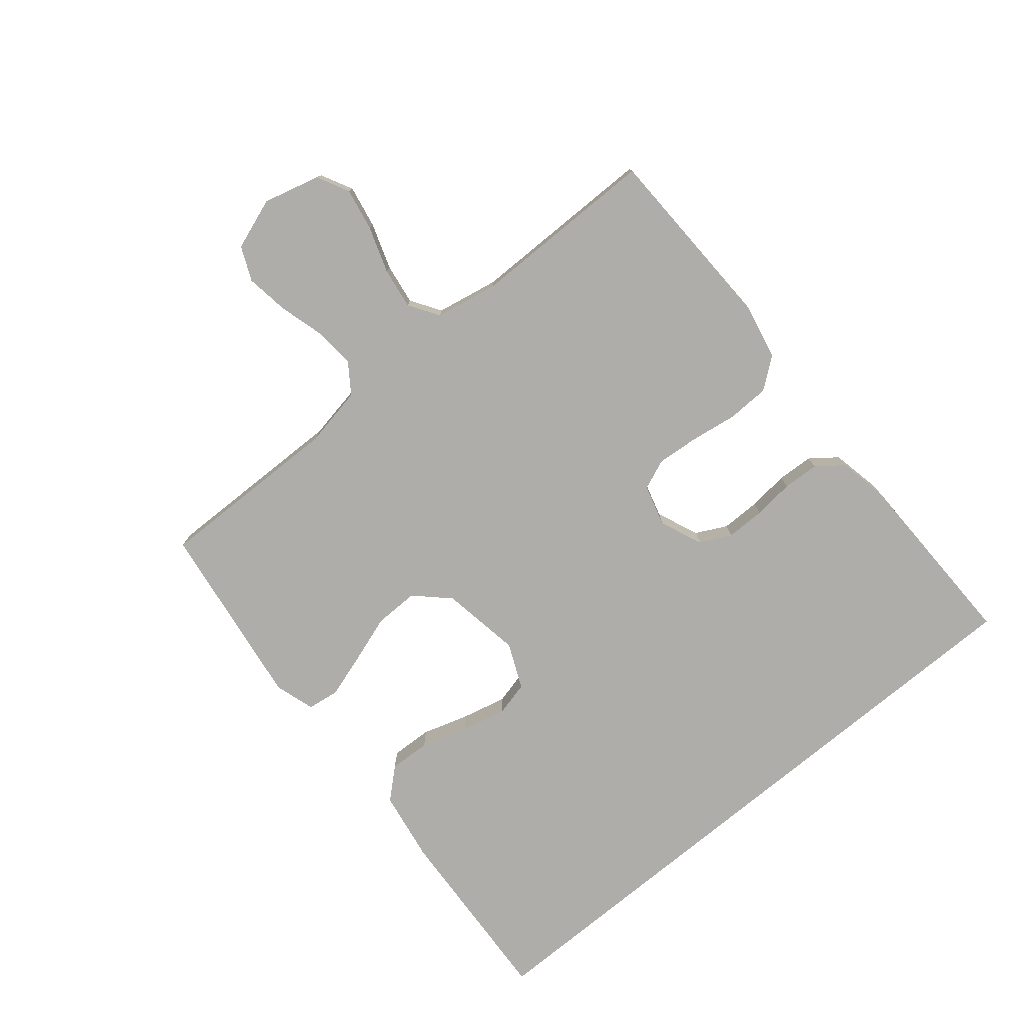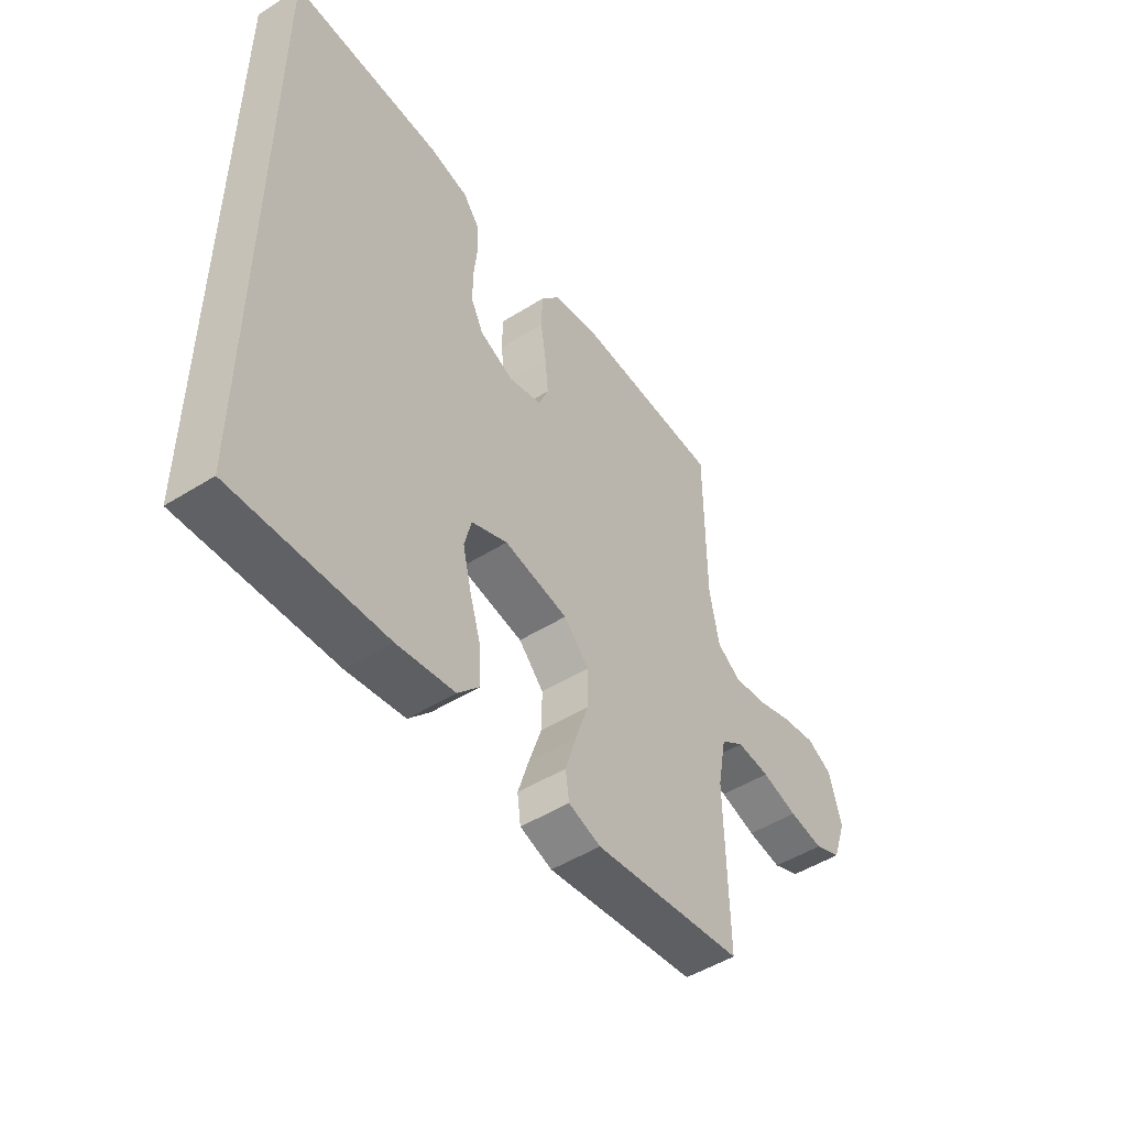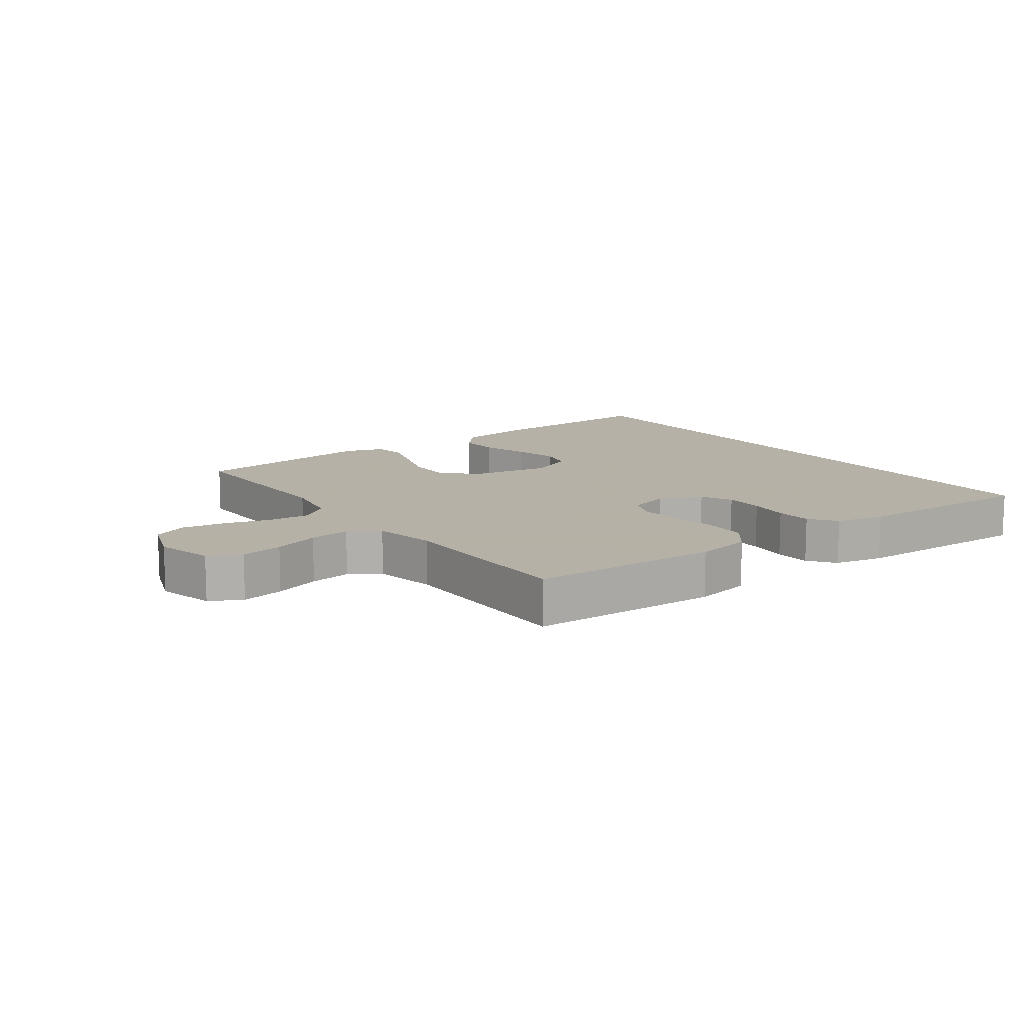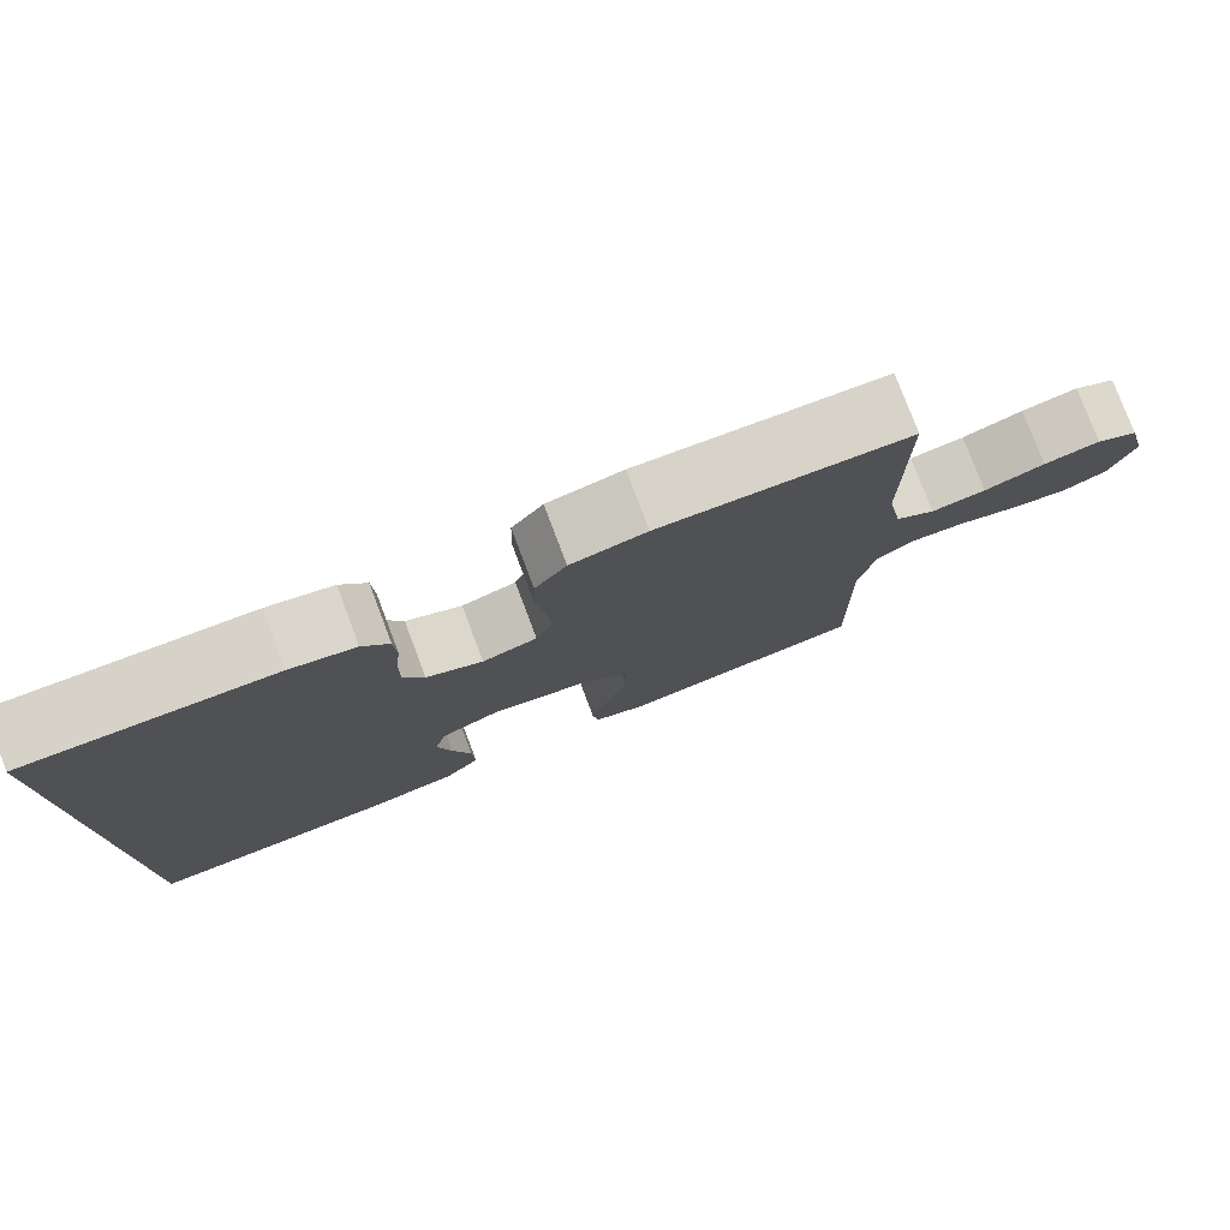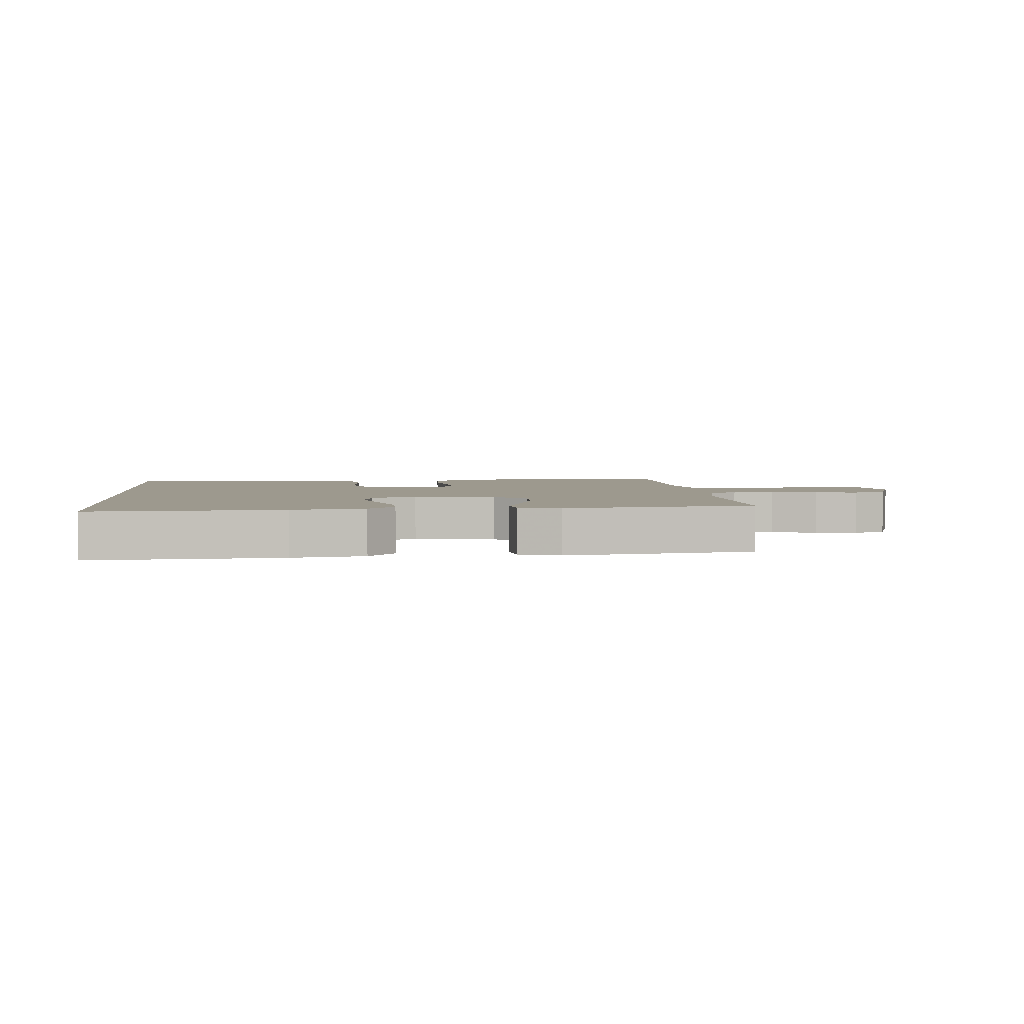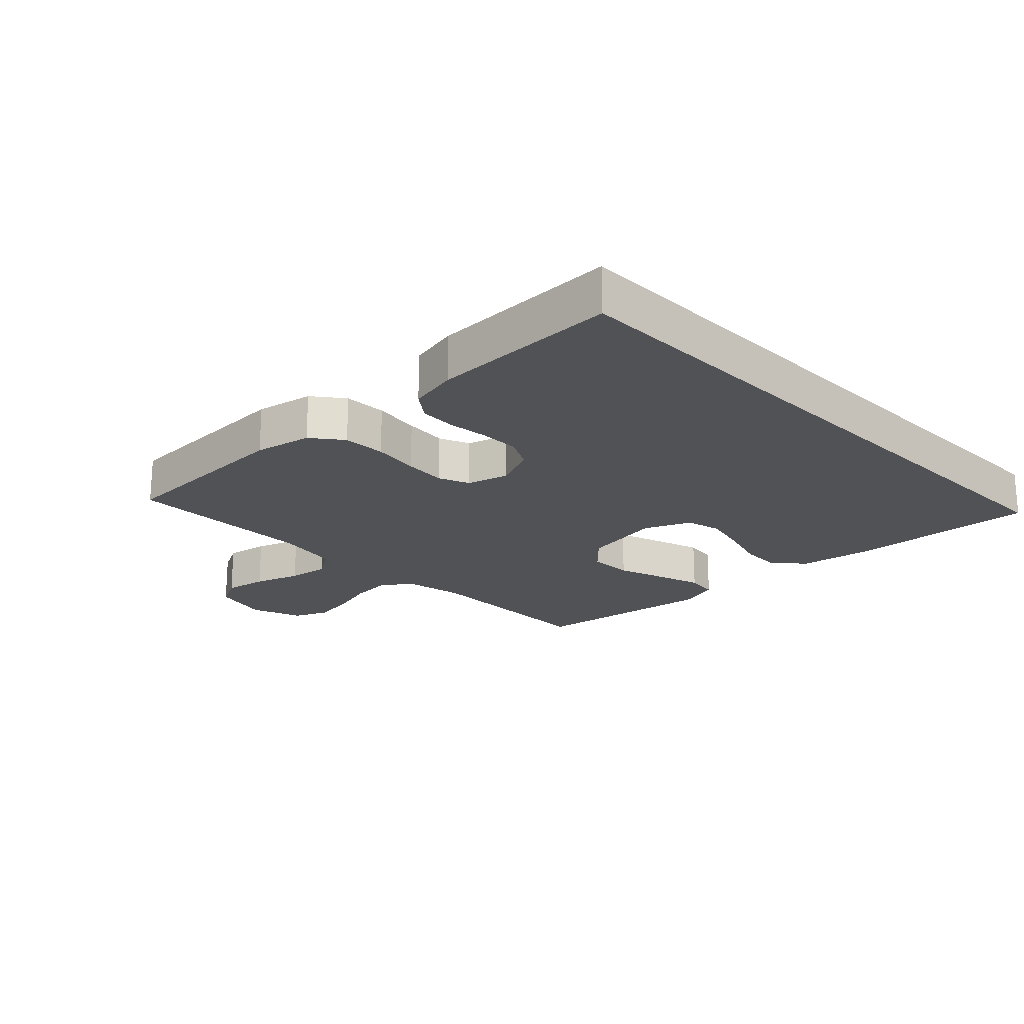
<metadata>
{"format":"obj","ext":"obj","renderer":"f3d","projection":"perspective","resolution":1024,"background":"white","views":[{"elev":-77.2,"azim":-50.3,"up":"+Y"},{"elev":-49.6,"azim":124.7,"up":"+Z"},{"elev":12.1,"azim":-35.6,"up":"+Y"},{"elev":78.2,"azim":159.3,"up":"+Z"},{"elev":3.3,"azim":174.6,"up":"+Y"},{"elev":-20.6,"azim":44.4,"up":"+Y"}]}
</metadata>
<code>
v 0.5 0.07 0.489
v 0.5 0.07 -0.566
v 0.2 0.07 -0.548
v 0.086 0.07 -0.529
v 0.043 0.07 -0.481
v 0.046 0.07 -0.415
v 0.069 0.07 -0.34
v 0.086 0.07 -0.269
v 0.072 0.07 -0.213
v 0 0.07 -0.181
v -0.128 0.07 -0.202
v -0.178 0.07 -0.254
v -0.177 0.07 -0.325
v -0.151 0.07 -0.402
v -0.129 0.07 -0.472
v -0.136 0.07 -0.523
v -0.2 0.07 -0.543
v -0.5 0.07 -0.5
v -0.495 0.07 -0.2
v -0.513 0.07 -0.104
v -0.56 0.07 -0.071
v -0.626 0.07 -0.076
v -0.698 0.07 -0.096
v -0.767 0.07 -0.106
v -0.821 0.07 -0.082
v -0.85 0.07 0
v -0.826 0.07 0.091
v -0.775 0.07 0.117
v -0.707 0.07 0.104
v -0.634 0.07 0.079
v -0.568 0.07 0.069
v -0.52 0.07 0.1
v -0.501 0.07 0.2
v -0.5 0.07 0.5
v -0.2 0.07 0.508
v -0.109 0.07 0.489
v -0.071 0.07 0.44
v -0.069 0.07 0.372
v -0.08 0.07 0.298
v -0.086 0.07 0.231
v -0.066 0.07 0.182
v 0 0.07 0.163
v 0.068 0.07 0.192
v 0.093 0.07 0.241
v 0.093 0.07 0.304
v 0.086 0.07 0.369
v 0.089 0.07 0.427
v 0.121 0.07 0.469
v 0.2 0.07 0.485
v 0.5 0 0.489
v 0.5 0 -0.566
v 0.2 0 -0.548
v 0.086 0 -0.529
v 0.043 0 -0.481
v 0.046 0 -0.415
v 0.069 0 -0.34
v 0.086 0 -0.269
v 0.072 0 -0.213
v 0 0 -0.181
v -0.128 0 -0.202
v -0.178 0 -0.254
v -0.177 0 -0.325
v -0.151 0 -0.402
v -0.129 0 -0.472
v -0.136 0 -0.523
v -0.2 0 -0.543
v -0.5 0 -0.5
v -0.495 0 -0.2
v -0.513 0 -0.104
v -0.56 0 -0.071
v -0.626 0 -0.076
v -0.698 0 -0.096
v -0.767 0 -0.106
v -0.821 0 -0.082
v -0.85 0 0
v -0.826 0 0.091
v -0.775 0 0.117
v -0.707 0 0.104
v -0.634 0 0.079
v -0.568 0 0.069
v -0.52 0 0.1
v -0.501 0 0.2
v -0.5 0 0.5
v -0.2 0 0.508
v -0.109 0 0.489
v -0.071 0 0.44
v -0.069 0 0.372
v -0.08 0 0.298
v -0.086 0 0.231
v -0.066 0 0.182
v 0 0 0.163
v 0.068 0 0.192
v 0.093 0 0.241
v 0.093 0 0.304
v 0.086 0 0.369
v 0.089 0 0.427
v 0.121 0 0.469
v 0.2 0 0.485
f 1 2 3
f 49 1 3
f 48 49 3
f 47 48 3
f 46 47 3
f 45 46 3
f 44 45 3
f 43 44 3
f 42 43 3
f 41 42 3
f 40 41 3
f 37 38 39
f 36 37 39
f 35 36 39
f 34 35 39
f 33 34 39
f 32 33 39 40
f 31 32 40
f 28 29 30
f 27 28 30
f 26 27 30
f 25 26 30
f 24 25 30
f 23 24 30
f 22 23 30
f 21 22 30 31
f 20 21 31 40
f 17 18 19
f 16 17 19
f 15 16 19
f 14 15 19
f 13 14 19
f 12 13 19 20
f 11 12 20 40
f 5 6 7
f 4 5 7
f 3 4 7
f 3 7 8
f 10 11 40
f 9 10 40
f 9 40 3
f 3 8 9
f 52 51 50
f 52 50 98
f 52 98 97
f 52 97 96
f 52 96 95
f 52 95 94
f 52 94 93
f 52 93 92
f 52 92 91
f 52 91 90
f 52 90 89
f 88 87 86
f 88 86 85
f 88 85 84
f 88 84 83
f 88 83 82
f 89 88 82 81
f 89 81 80
f 79 78 77
f 79 77 76
f 79 76 75
f 79 75 74
f 79 74 73
f 79 73 72
f 79 72 71
f 80 79 71 70
f 89 80 70 69
f 68 67 66
f 68 66 65
f 68 65 64
f 68 64 63
f 68 63 62
f 69 68 62 61
f 89 69 61 60
f 56 55 54
f 56 54 53
f 56 53 52
f 57 56 52
f 89 60 59
f 89 59 58
f 52 89 58
f 58 57 52
f 1 50 51 2
f 2 51 52 3
f 3 52 53 4
f 4 53 54 5
f 5 54 55 6
f 6 55 56 7
f 7 56 57 8
f 8 57 58 9
f 9 58 59 10
f 10 59 60 11
f 11 60 61 12
f 12 61 62 13
f 13 62 63 14
f 14 63 64 15
f 15 64 65 16
f 16 65 66 17
f 17 66 67 18
f 18 67 68 19
f 19 68 69 20
f 20 69 70 21
f 21 70 71 22
f 22 71 72 23
f 23 72 73 24
f 24 73 74 25
f 25 74 75 26
f 26 75 76 27
f 27 76 77 28
f 28 77 78 29
f 29 78 79 30
f 30 79 80 31
f 31 80 81 32
f 32 81 82 33
f 33 82 83 34
f 34 83 84 35
f 35 84 85 36
f 36 85 86 37
f 37 86 87 38
f 38 87 88 39
f 39 88 89 40
f 40 89 90 41
f 41 90 91 42
f 42 91 92 43
f 43 92 93 44
f 44 93 94 45
f 45 94 95 46
f 46 95 96 47
f 47 96 97 48
f 48 97 98 49
f 49 98 50 1

</code>
